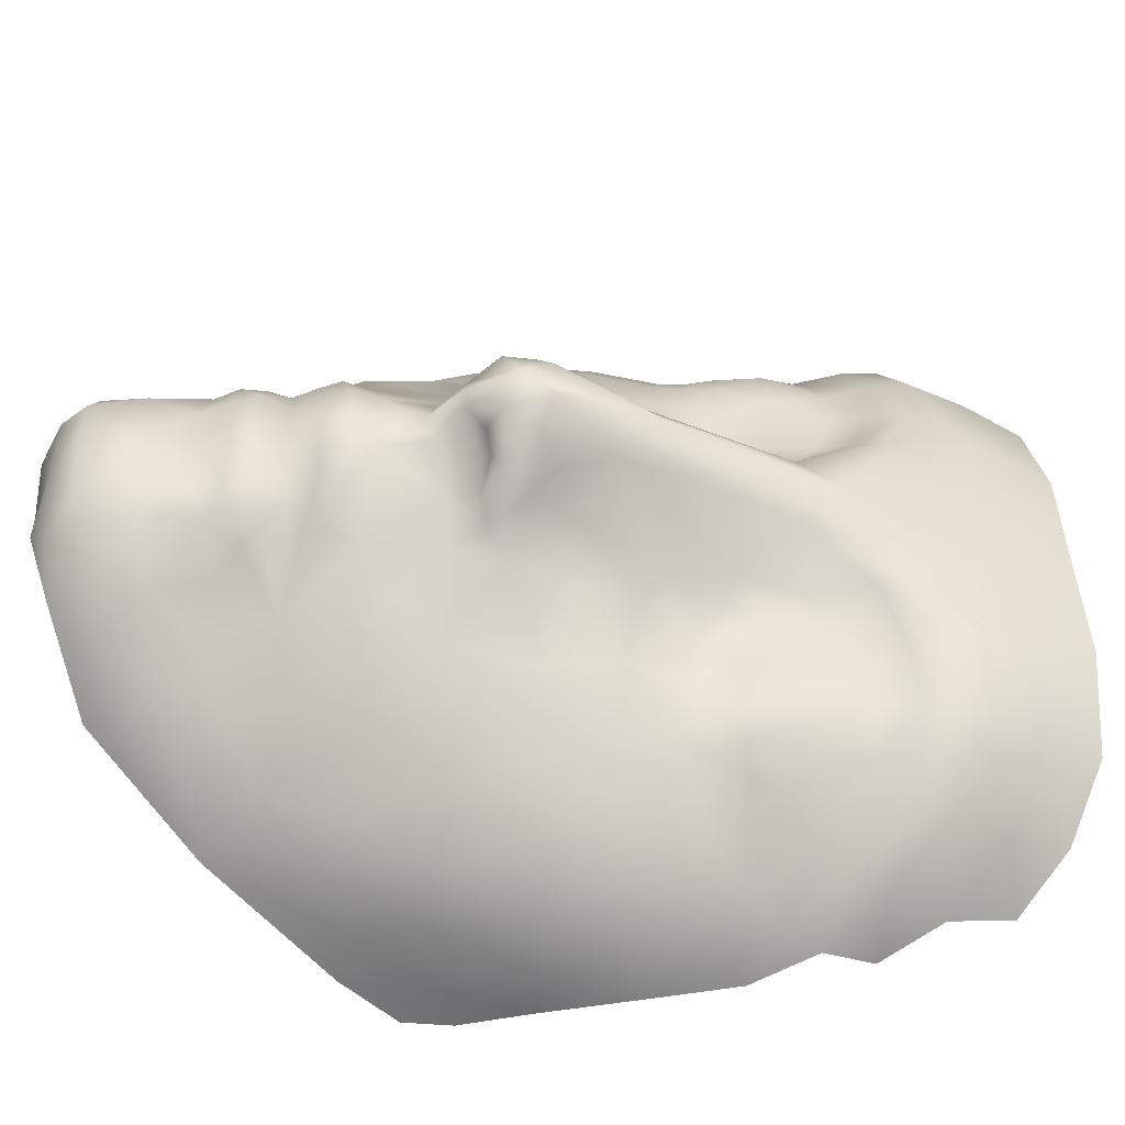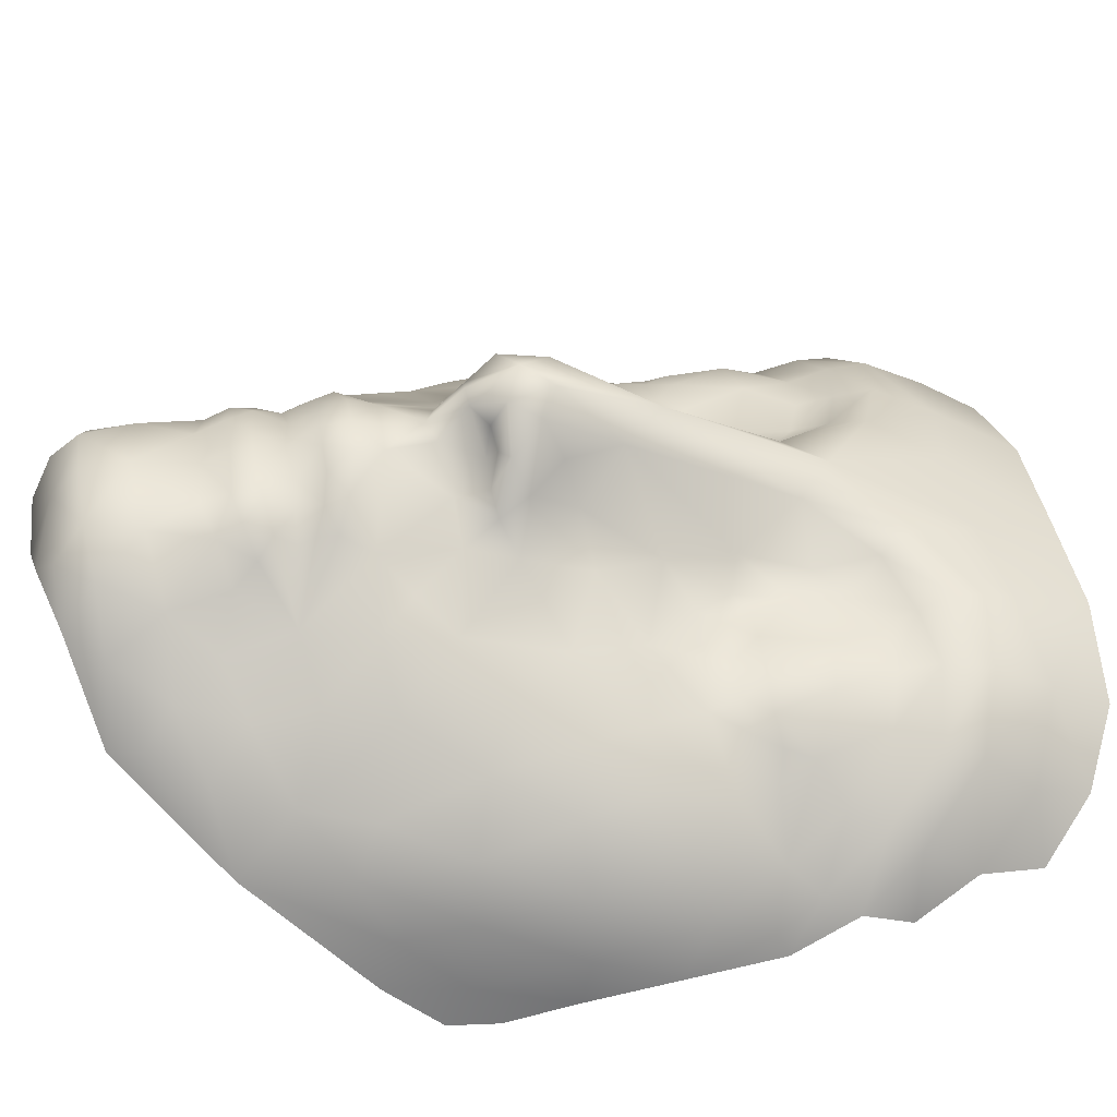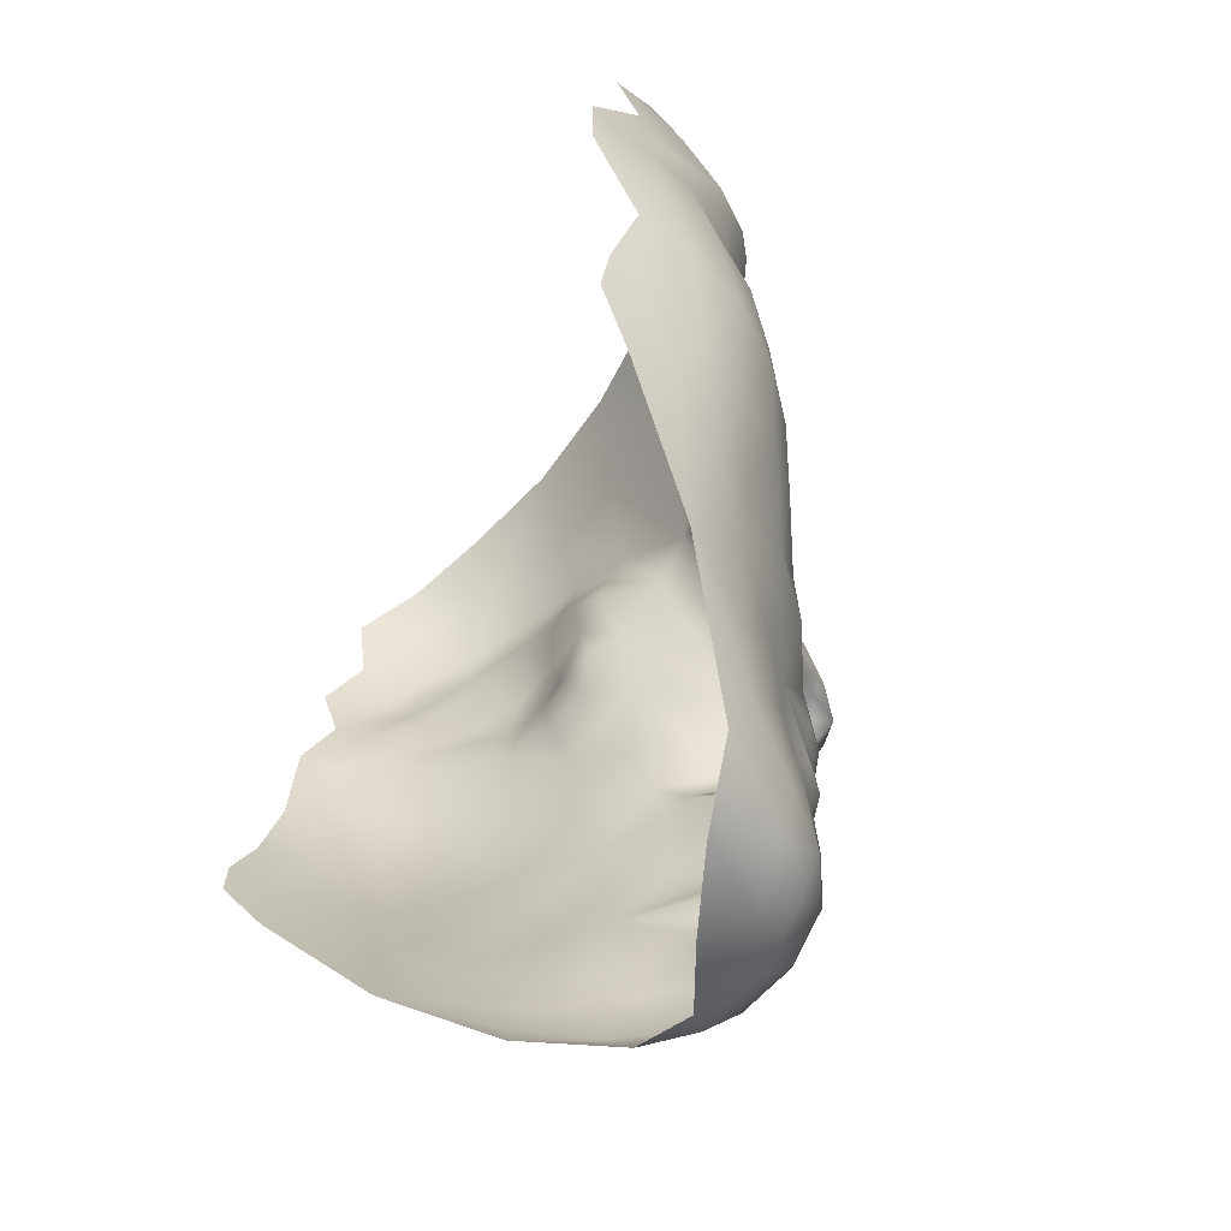
<metadata>
{"format":"obj","ext":"obj","renderer":"f3d","projection":"perspective","resolution":1024,"background":"white","views":[{"elev":40.9,"azim":85.9,"up":"+Z"},{"elev":39.1,"azim":79.0,"up":"+Z"},{"elev":-58.1,"azim":-118.8,"up":"+Y"}]}
</metadata>
<code>
g object
v   -1.922    0.3346   -1.852
v   -1.87    -0.1478   -1.591
v   -1.804    -0.5525   -1.696
v   -1.765    -0.7994   -1.72
v   -1.673    -1.076   -1.539
v   -0.9093    -2.233   -0.6694
v   -0.5235    -2.453   -0.5539
v   -0.0946    -2.49   -0.3577
v   -1.367    -1.671   -1.087
v   -1.622    -1.005   -1.285
v   -1.484    -1.144   -1.014
v   -1.267    -1.382   -0.773
v   -1.133    -1.755   -0.7034
v   -0.9973    -2.03   -0.6138
v   -0.6063    -2.35   -0.2491
v   -0.2923    -2.454   -0.1945
v   -0.7494    -2.15   -0.2779
v   -0.5244    -2.174   -0.01538
v   -0.3786    -2.351   -0.03184
v   0.0113    -2.359   0.03494
v   -0.2994    -2.208   0.1315
v   -0.3613    -1.938   0.1128
v   0.0241    -1.994   0.1921
v   0.02007    -2.221   0.1763
v   -0.895    -1.872   -0.4347
v   -0.9894    -1.556   -0.4866
v   -0.7588    -1.654   -0.2959
v   -0.6306    -1.876   -0.1341
v   -1.746    -0.6862   -1.503
v   -1.829    -0.1526   -1.299
v   -1.687    -0.6381   -1.161
v   -1.559    -0.6325   -0.8866
v   -1.369    -1.037   -0.794
v   -1.73    -0.1507   -0.9991
v   -1.527    -0.1626   -0.7172
v   -1.327    -0.5487   -0.5954
v   -1.078    -0.9066   -0.4496
v   -1.102    -0.4212   -0.3853
v   -0.8403    -0.6199   -0.2246
v   -0.8231    -0.9581   -0.1929
v   -1.008    -1.241   -0.4261
v   -0.2103    -1.7   0.125
v   -0.3966    -1.64   0.06263
v   -0.2257    -1.556   0.1692
v   0.03432    -1.684   0.1421
v   -0.3878    -1.515   0.1223
v   -0.4955    -1.468   0.0047
v   -0.4232    -1.388   0.07462
v   -0.2675    -1.419   0.1784
v   -0.09318    -1.444   0.2015
v   0.04245    -1.551   0.2002
v   -0.1607    -1.273   0.1591
v   0.0521    -1.307   0.1934
v   0.04491    -1.45   0.2145
v   -0.5591    -1.579   -0.1012
v   -0.7037    -1.311   -0.2373
v   -0.5095    -0.9485   0.00221
v   -0.4456    -1.104   0.07041
v   -0.4322    -1.205   0.05545
v   -0.4366    -1.289   0.01963
v   -0.3107    -1.284   0.1128
v   -0.3244    -1.159   0.1534
v   -0.0538    -1.142   0.2784
v   -0.193    -1.132   0.2256
v   -0.1238    -1.002   0.2855
v   0.0621    -1.004   0.3082
v   0.05491    -1.147   0.2857
v   -0.3157    -1.039   0.1971
v   -0.1015    -0.8705   0.2542
v   -0.2637    -0.5838   0.08371
v   -0.04564    -0.6248   0.2248
v   0.0729    -0.6757   0.2567
v   0.06491    -0.8728   0.2663
v   -0.6793    -0.7931   -0.1034
v   -0.4713    -0.5656   -0.03912
v   -0.1094    -0.4219   0.1615
v   -0.3184    -0.4232   0.1557
v   -0.207    -0.3791   0.2815
v   -0.09993    -0.4001   0.3408
v   -0.01287    -0.4798   0.3874
v   -0.4107    -0.3988   0.06463
v   -0.5149    -0.3144   -0.09169
v   -0.3625    -0.2475   0.1452
v   -0.27    -0.325   0.2959
v   -0.09532    -0.3237   0.4635
v   -0.1507    -0.1682   0.3952
v   -0.01303    -0.0897   0.471
v   0.0917    -0.2465   0.5269
v   0.08249    -0.4956   0.422
v   -1.289    -0.1463   -0.5004
v   -1.446    0.1901   -0.6618
v   -1.201    0.1764   -0.5004
v   -0.9204    -0.1363   -0.2984
v   -0.8508    0.2115   -0.3574
v   -1.124    0.4439   -0.5247
v   -0.865    0.4689   -0.4535
v   -0.6025    0.4735   -0.415
v   -0.4256    0.3428   -0.2402
v   -0.5467    0.01544   -0.1712
v   -0.3163    -0.02259   0.00525
v   -0.216    -0.08166   0.2157
v   -0.1059    0.2063   0.1777
v   -0.3213    0.7039   -0.3372
v   -0.1026    1.032   -0.224
v   0.1033    0.409   0.2114
v   0.1233    1.209   -0.1979
v   -1.389    0.7253   -0.7468
v   -1.437    0.5312   -0.754
v   -1.624    0.7282   -1.014
v   -1.344    0.9045   -0.6747
v   -1.27    0.7813   -0.62
v   -1.224    0.6432   -0.6029
v   -1.073    0.6014   -0.5148
v   -1.142    0.7255   -0.5269
v   -0.9869    0.7301   -0.471
v   -0.8696    0.6046   -0.4702
v   -0.6569    0.607   -0.456
v   -0.7544    0.7314   -0.456
v   -0.559    0.7294   -0.4895
v   -0.4719    0.6557   -0.4435
v   -0.5181    0.9215   -0.461
v   -0.3529    1.054   -0.4489
v   -1.633    0.2758   -0.8672
v   -1.798    0.3639   -1.17
v   -1.891    0.2561   -1.477
v   -1.9    0.5346   -1.739
v   -1.835    0.7326   -1.492
v   -1.797    0.6674   -1.271
v   -1.462    1.021   -0.8627
v   -1.704    0.8907   -1.152
v   -1.567    1.187   -0.9066
v   -1.209    1.262   -0.641
v   -1.772    1.041   -1.287
v   -1.873    0.8358   -1.832
v   -1.786    1.279   -1.528
v   -1.634    1.336   -0.9884
v   -0.9625    1.318   -0.5204
v   -0.8408    1.049   -0.4375
v   -1.097    1.012   -0.4858
v   -0.9894    1.518   -0.4866
v   -0.6907    1.468   -0.4366
v   -0.7357    1.292   -0.498
v   -0.5219    1.206   -0.4916
v   -0.3826    1.358   -0.366
v   -0.2988    1.519   -0.3135
v   -0.6507    1.651   -0.3898
v   -0.5688    1.957   -0.5116
v   -0.1269    1.881   -0.4647
v   -1.019    1.731   -0.4985
v   -1.32    1.46   -0.6497
v   -1.374    1.645   -0.696
v   -1.028    2.04   -0.6673
v   0.1337    1.792   -0.4364
v   0.1412    2.339   -0.6944
v   -0.4467    2.37   -0.7147
v   -0.9848    2.337   -0.8428
v   -1.363    2.167   -1.013
v   -1.413    1.894   -0.8991
v   -1.67    1.606   -1.219
v   -1.778    1.589   -1.644
v   -1.649    1.886   -1.373
v   1.914    -0.2719   -1.397
v   1.829    -0.2669   -1.089
v   1.923    0.2446   -1.268
v   1.954    0.6076   -1.495
v   1.93    1.183   -1.425
v   1.617    2.072   -1.089
v   1.818    1.815   -1.316
v   1.655    1.794   -0.9791
v   1.61    1.548   -0.7741
v   1.859    1.493   -1.251
v   1.833    1.226   -1.078
v   1.287    1.969   -0.7278
v   1.257    2.269   -0.9009
v   0.7275    2.336   -0.7464
v   0.8337    1.915   -0.5504
v   0.3943    1.862   -0.4766
v   1.546    1.37   -0.7216
v   1.763    1.079   -0.9941
v   1.425    1.179   -0.711
v   1.648    0.9202   -0.9435
v   1.226    1.448   -0.5454
v   0.9037    1.602   -0.4297
v   1.266    1.661   -0.5579
v   0.9269    1.418   -0.4773
v   0.6181    1.326   -0.3885
v   0.3265    1.019   -0.235
v   0.5475    1.491   -0.3335
v   0.5637    1.024   -0.4698
v   1.293    0.9433   -0.5441
v   1.522    0.8019   -0.7326
v   0.722    0.8805   -0.4915
v   0.7406    1.165   -0.5229
v   0.9607    1.24   -0.5404
v   1.049    0.9897   -0.486
v   1.188    1.25   -0.5779
v   1.864    0.7732   -1.243
v   1.927    0.938   -1.335
v   1.933    0.5474   -1.369
v   1.782    0.6194   -1.103
v   1.98    0.1301   -1.52
v   1.923    -0.3298   -1.642
v   0.7782    0.4302   -0.4492
v   0.602    0.3114   -0.2692
v   0.6587    0.6164   -0.4735
v   1.595    0.4337   -0.833
v   1.29    0.3651   -0.586
v   1.4    0.5608   -0.6722
v   1.77    0.1664   -0.9559
v   1.643    -0.2632   -0.7972
v   1.59    0.09176   -0.741
v   1.35    0.09581   -0.5685
v   0.5131    0.6751   -0.3579
v   0.7476    0.6858   -0.5219
v   0.9431    0.6739   -0.4972
v   1.176    0.6601   -0.5285
v   1.048    0.5429   -0.5202
v   1.343    0.6514   -0.5947
v   1.463    0.6673   -0.7037
v   0.8356    0.557   -0.4954
v   1.035    0.4083   -0.5029
v   1.251    0.5245   -0.5741
v   1.558    0.6336   -0.8251
v   1.747    -0.7481   -1.25
v   0.7033    -0.02511   -0.2037
v   0.4831    -0.04569   -0.016
v   0.1996    -0.09802   0.4627
v   0.3268    -0.1807   0.3834
v   0.2938    0.1943   0.1661
v   0.391    -0.1005   0.1981
v   0.4343    -0.3456   0.2765
v   0.5218    -0.275   0.1246
v   0.6543    -0.3539   -0.1227
v   1.058    -0.1978   -0.3488
v   0.9507    -0.6785   -0.2732
v   1.217    -0.4987   -0.4453
v   0.5975    -0.5994   -0.07038
v   1.01    0.153   -0.4059
v   1.416    -0.2344   -0.5698
v   1.424    -0.6381   -0.6654
v   0.1708    -0.4883   0.386
v   0.2637    -0.3342   0.4535
v   0.1856    -0.6348   0.2214
v   0.3644    -0.3975   0.2641
v   0.2573    -0.4113   0.3308
v   0.4674    -0.449   0.1357
v   0.4001    -0.6048   0.0642
v   0.5574    -0.4281   0.03712
v   0.2575    -0.4344   0.1509
v   0.6173    -0.9869   -0.02739
v   0.788    -0.8419   -0.1434
v   0.9175    -1.017   -0.241
v   0.2403    -1.014   0.2755
v   0.2285    -0.8817   0.2442
v   0.4237    -1.066   0.1784
v   0.2581    -1.284   0.1481
v   0.2996    -1.15   0.2139
v   0.4225    -1.18   0.1346
v   0.5254    -1.235   0.03377
v   0.5422    -1.136   0.04789
v   0.1625    -1.151   0.2702
v   0.3537    -1.439   0.1602
v   0.3993    -1.305   0.09337
v   0.5216    -1.32   -0.0028
v   0.5018    -1.418   0.05275
v   0.8046    -1.705   -0.3359
v   0.6173    -1.619   -0.132
v   0.7737    -1.359   -0.2753
v   0.5695    -1.5   -0.02361
v   1.068    -1.309   -0.4777
v   1.028    -1.624   -0.5372
v   0.669    -1.917   -0.1651
v   0.4081    -1.966   0.09337
v   0.4625    -1.67   0.04214
v   0.3031    -1.575   0.1587
v   0.1818    -1.453   0.1928
v   0.4652    -1.543   0.1023
v   0.2752    -1.719   0.115
v   1.299    -1.462   -0.8406
v   1.149    -1.826   -0.7626
v   1.523    -1.242   -1.093
v   1.425    -1.126   -0.8648
v   1.655    -1.112   -1.372
v   1.163    -0.9786   -0.5096
v   1.636    -0.7331   -0.9665
v   1.787    -0.7982   -1.594
v   1.844    -0.6706   -1.787
v   1.789    -0.9156   -1.81
v   1.687    -1.184   -1.626
v   0.7637    -2.199   -0.3179
v   0.55    -2.206   -0.04413
v   0.9973    -2.093   -0.6654
v   0.9156    -1.931   -0.4829
v   0.9286    -2.248   -0.7004
v   0.3894    -2.378   -0.051
v   0.2664    -2.462   -0.164
v   0.3293    -2.226   0.1146
v   0.606    -2.375   -0.2569
v   1.364    -1.76   -1.157
f 5 9 10
f 10 9 11
f 11 9 12
f 12 9 13
f 13 9 14
f 14 9 6
f 16 15 7
f 7 15 6
f 6 15 17
f 17 15 18
f 18 15 19
f 19 15 16
f 16 8 20
f 20 21 19
f 19 21 18
f 18 21 22
f 22 21 23
f 23 21 24
f 24 21 20
f 8 16 7
f 16 20 19
f 6 17 14
f 14 25 13
f 13 25 26
f 26 25 27
f 27 25 28
f 28 25 17
f 17 25 14
f 22 28 18
f 17 18 28
f 10 29 5
f 5 29 4
f 4 29 3
f 3 29 2
f 2 29 30
f 30 29 31
f 31 29 10
f 33 32 11
f 11 32 31
f 31 32 34
f 34 32 35
f 35 32 36
f 36 32 33
f 36 37 38
f 38 37 39
f 39 37 40
f 40 37 41
f 41 37 12
f 12 37 33
f 33 37 36
f 11 31 10
f 12 33 11
f 26 12 13
f 12 26 41
f 23 42 22
f 22 42 43
f 43 42 44
f 44 42 45
f 45 42 23
f 43 46 47
f 47 46 48
f 48 46 49
f 49 46 44
f 44 46 43
f 51 50 44
f 44 50 49
f 49 50 52
f 52 50 53
f 53 50 54
f 54 50 51
f 51 44 45
f 47 55 43
f 43 55 28
f 28 55 27
f 22 43 28
f 27 56 26
f 26 56 41
f 41 56 40
f 40 56 57
f 57 56 58
f 58 56 59
f 59 56 60
f 60 56 48
f 48 56 47
f 47 56 55
f 55 56 27
f 49 61 48
f 48 61 60
f 60 61 59
f 59 61 62
f 62 61 52
f 52 61 49
f 53 63 52
f 52 63 64
f 64 63 65
f 65 63 66
f 66 63 67
f 67 63 53
f 65 68 64
f 64 68 62
f 62 68 58
f 58 68 57
f 62 58 59
f 64 62 52
f 65 69 68
f 68 69 57
f 57 69 70
f 70 69 71
f 71 69 72
f 72 69 73
f 73 69 66
f 66 69 65
f 75 74 57
f 57 74 40
f 40 74 39
f 39 74 75
f 75 57 70
f 77 76 78
f 78 76 79
f 79 76 80
f 80 76 71
f 71 76 70
f 70 81 75
f 75 81 82
f 82 81 83
f 83 81 84
f 84 81 77
f 77 81 70
f 77 78 84
f 80 85 79
f 79 85 78
f 78 85 84
f 84 85 86
f 86 85 87
f 87 85 88
f 71 72 80
f 89 80 72
f 88 85 80
f 88 80 89
f 38 90 36
f 36 90 35
f 35 90 91
f 91 90 92
f 92 90 93
f 93 90 38
f 93 94 92
f 92 94 95
f 95 94 96
f 96 94 97
f 97 94 98
f 98 94 99
f 99 94 93
f 75 82 39
f 38 39 93
f 82 93 39
f 99 93 82
f 99 82 100
f 83 100 82
f 86 101 83
f 83 101 100
f 86 83 84
f 86 102 101
f 101 102 100
f 100 102 98
f 98 102 103
f 103 102 104
f 104 102 105
f 105 102 87
f 87 102 86
f 87 88 105
f 100 98 99
f 31 34 30
f 106 104 105
f 108 107 109
f 109 107 110
f 110 107 111
f 111 107 112
f 112 107 108
f 95 113 112
f 112 113 114
f 114 113 115
f 115 113 116
f 116 113 96
f 96 113 95
f 97 117 96
f 96 117 116
f 116 117 118
f 119 117 120
f 120 117 97
f 111 112 114
f 115 116 118
f 119 120 121
f 103 121 120
f 103 120 98
f 122 103 104
f 122 121 103
f 95 108 92
f 91 92 108
f 108 123 91
f 91 123 35
f 35 123 34
f 34 123 124
f 124 123 109
f 109 123 108
f 95 112 108
f 98 120 97
f 30 125 2
f 2 125 1
f 1 125 126
f 126 125 127
f 127 125 128
f 128 125 124
f 124 125 30
f 109 128 124
f 110 129 109
f 109 129 130
f 130 129 131
f 131 129 132
f 132 129 110
f 109 130 128
f 127 128 130
f 130 133 127
f 127 133 134
f 134 133 135
f 135 133 136
f 136 133 131
f 131 133 130
f 138 137 139
f 139 137 132
f 132 137 140
f 140 137 141
f 141 137 142
f 142 137 138
f 121 143 138
f 138 143 142
f 142 143 141
f 141 143 144
f 144 143 122
f 122 143 121
f 132 110 139
f 104 144 122
f 104 145 144
f 144 145 146
f 146 145 147
f 147 145 148
f 148 145 106
f 106 145 104
f 144 146 141
f 140 141 146
f 146 149 140
f 140 149 150
f 150 149 151
f 151 149 152
f 152 149 147
f 147 149 146
f 140 150 132
f 150 131 132
f 131 150 136
f 136 150 151
f 106 153 148
f 154 148 153
f 155 148 154
f 148 155 147
f 152 147 155
f 152 155 156
f 152 156 157
f 152 157 158
f 152 158 151
f 151 159 136
f 136 159 135
f 135 159 160
f 160 159 161
f 161 159 158
f 158 159 151
f 161 158 157
f 127 134 126
f 1 126 134
f 34 124 30
f 163 162 164
f 168 167 169
f 169 170 171
f 168 169 171
f 172 166 171
f 170 172 171
f 173 170 169
f 173 169 167
f 173 167 174
f 173 174 175
f 173 175 176
f 177 176 175
f 175 154 177
f 154 153 177
f 106 177 153
f 172 170 178
f 179 172 178
f 178 180 179
f 181 179 180
f 182 180 178
f 176 183 184
f 173 176 184
f 170 173 184
f 178 170 184
f 182 178 184
f 183 182 184
f 182 183 185
f 186 185 183
f 106 187 188
f 177 106 188
f 176 177 188
f 183 176 188
f 186 183 188
f 187 186 188
f 187 189 186
f 180 190 191
f 189 192 193
f 186 189 193
f 185 186 193
f 194 185 193
f 195 194 193
f 192 195 193
f 194 195 196
f 185 194 196
f 182 185 196
f 180 182 196
f 190 180 196
f 195 190 196
f 179 197 198
f 172 179 198
f 166 172 198
f 197 165 198
f 165 197 199
f 200 199 197
f 180 191 181
f 197 179 181
f 200 197 181
f 191 200 181
f 200 164 199
f 164 162 201
f 199 164 201
f 165 199 201
f 162 202 201
f 204 203 205
f 207 206 208
f 200 206 209
f 164 200 209
f 163 164 209
f 210 163 209
f 211 210 209
f 206 211 209
f 211 206 212
f 207 212 206
f 189 213 192
f 189 187 213
f 213 204 205
f 214 192 205
f 216 215 217
f 219 218 208
f 205 203 220
f 214 205 220
f 215 214 220
f 217 215 220
f 221 217 220
f 203 221 220
f 221 207 222
f 217 221 222
f 216 217 222
f 218 216 222
f 208 218 222
f 207 208 222
f 208 206 223
f 219 208 223
f 191 219 223
f 200 191 223
f 206 200 223
f 106 105 187
f 224 162 163
f 226 225 204
f 227 105 88
f 227 228 229
f 105 227 229
f 187 105 229
f 213 187 229
f 204 213 229
f 226 204 229
f 230 226 229
f 228 230 229
f 228 231 232
f 232 226 230
f 228 232 230
f 232 233 226
f 225 226 233
f 225 233 234
f 233 235 234
f 236 234 235
f 237 235 233
f 225 234 238
f 204 225 238
f 203 204 238
f 221 203 238
f 207 221 238
f 212 207 238
f 234 212 238
f 234 236 239
f 212 234 239
f 211 212 239
f 210 211 239
f 240 210 239
f 236 240 239
f 88 89 241
f 88 241 242
f 89 72 241
f 243 241 72
f 227 88 242
f 228 227 242
f 231 228 242
f 244 231 242
f 245 244 242
f 241 245 242
f 246 231 244
f 246 247 248
f 231 246 248
f 232 231 248
f 233 232 248
f 237 233 248
f 247 237 248
f 243 247 249
f 241 243 249
f 245 241 249
f 244 245 249
f 246 244 249
f 247 246 249
f 237 247 250
f 235 237 251
f 252 235 251
f 250 252 251
f 237 250 251
f 66 253 254
f 73 66 254
f 72 73 254
f 243 72 254
f 247 243 254
f 250 247 254
f 255 250 254
f 253 255 254
f 257 256 258
f 258 259 260
f 260 250 255
f 258 260 255
f 257 258 255
f 253 257 255
f 67 53 261
f 66 67 261
f 253 66 261
f 257 253 261
f 256 257 261
f 53 256 261
f 256 262 263
f 258 256 263
f 259 258 263
f 264 259 263
f 265 264 263
f 262 265 263
f 267 266 268
f 269 267 268
f 265 269 268
f 264 265 268
f 259 264 268
f 260 259 268
f 250 260 268
f 252 250 268
f 270 252 268
f 271 270 268
f 266 271 268
f 273 272 274
f 272 266 267
f 274 272 267
f 269 274 267
f 51 45 275
f 54 51 276
f 53 54 276
f 256 53 276
f 262 256 276
f 275 262 276
f 51 275 276
f 275 274 277
f 262 275 277
f 265 262 277
f 269 265 277
f 274 269 277
f 45 23 278
f 275 45 278
f 274 275 278
f 273 274 278
f 23 273 278
f 279 270 271
f 271 280 279
f 279 281 282
f 281 283 224
f 282 240 284
f 279 282 284
f 270 279 284
f 252 270 284
f 235 252 284
f 236 235 284
f 240 236 284
f 240 282 285
f 210 240 285
f 163 210 285
f 224 163 285
f 281 224 285
f 282 281 285
f 224 283 286
f 162 224 286
f 202 162 286
f 287 202 286
f 288 287 286
f 289 288 286
f 283 289 286
f 290 272 291
f 273 291 272
f 290 292 293
f 272 290 293
f 266 272 293
f 271 266 293
f 280 271 293
f 292 280 293
f 294 292 290
f 296 295 20
f 24 20 297
f 23 24 297
f 273 23 297
f 291 273 297
f 295 291 297
f 20 295 297
f 296 20 8
f 295 296 298
f 291 295 298
f 290 291 298
f 294 290 298
f 292 294 299
f 280 292 299
f 279 280 299
f 281 279 299
f 283 281 299
f 289 283 299
f 139 110 111
f 139 111 114
f 139 114 115
f 139 115 138
f 138 118 121
f 121 118 119
f 192 214 215
f 216 195 215
f 190 195 216
f 190 216 218
f 191 190 218
f 205 192 213
f 219 191 218
f 138 115 118
f 119 118 117
f 192 215 195
f 77 70 76

</code>
